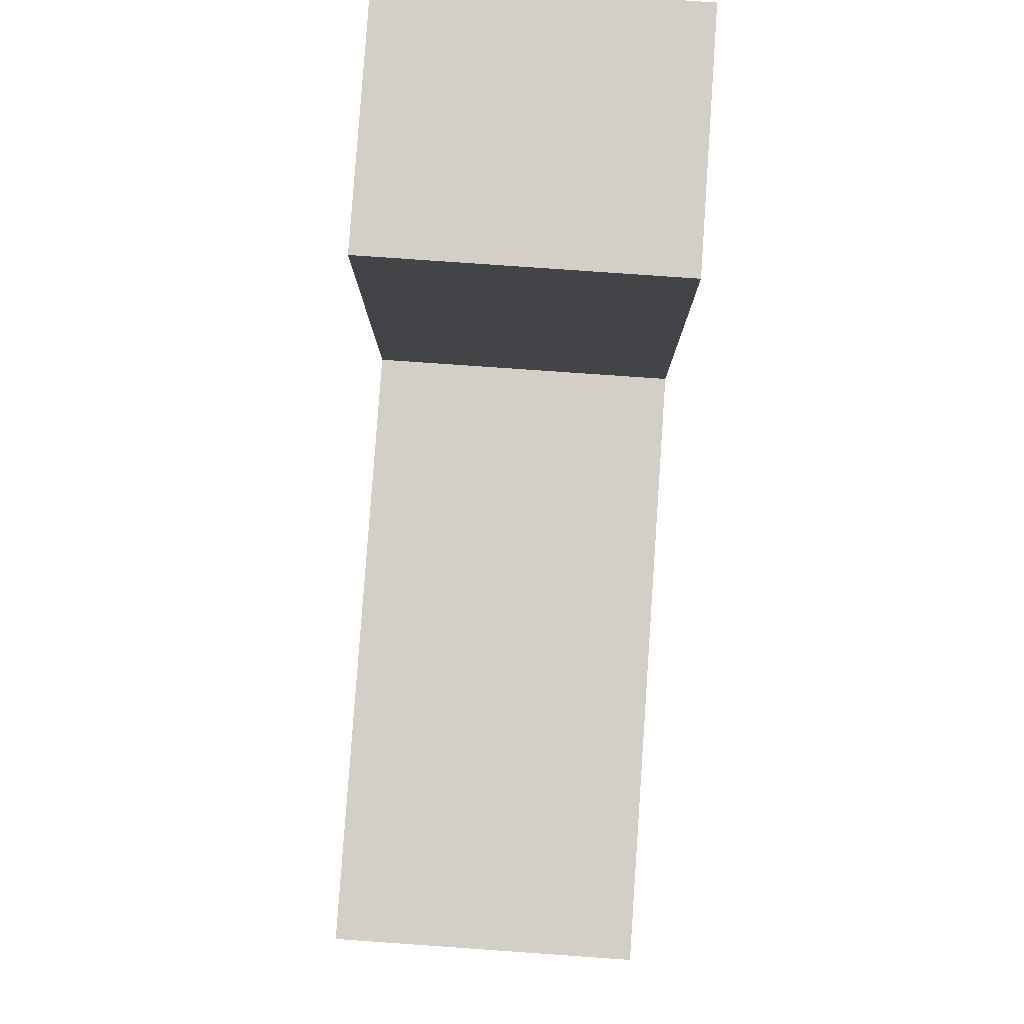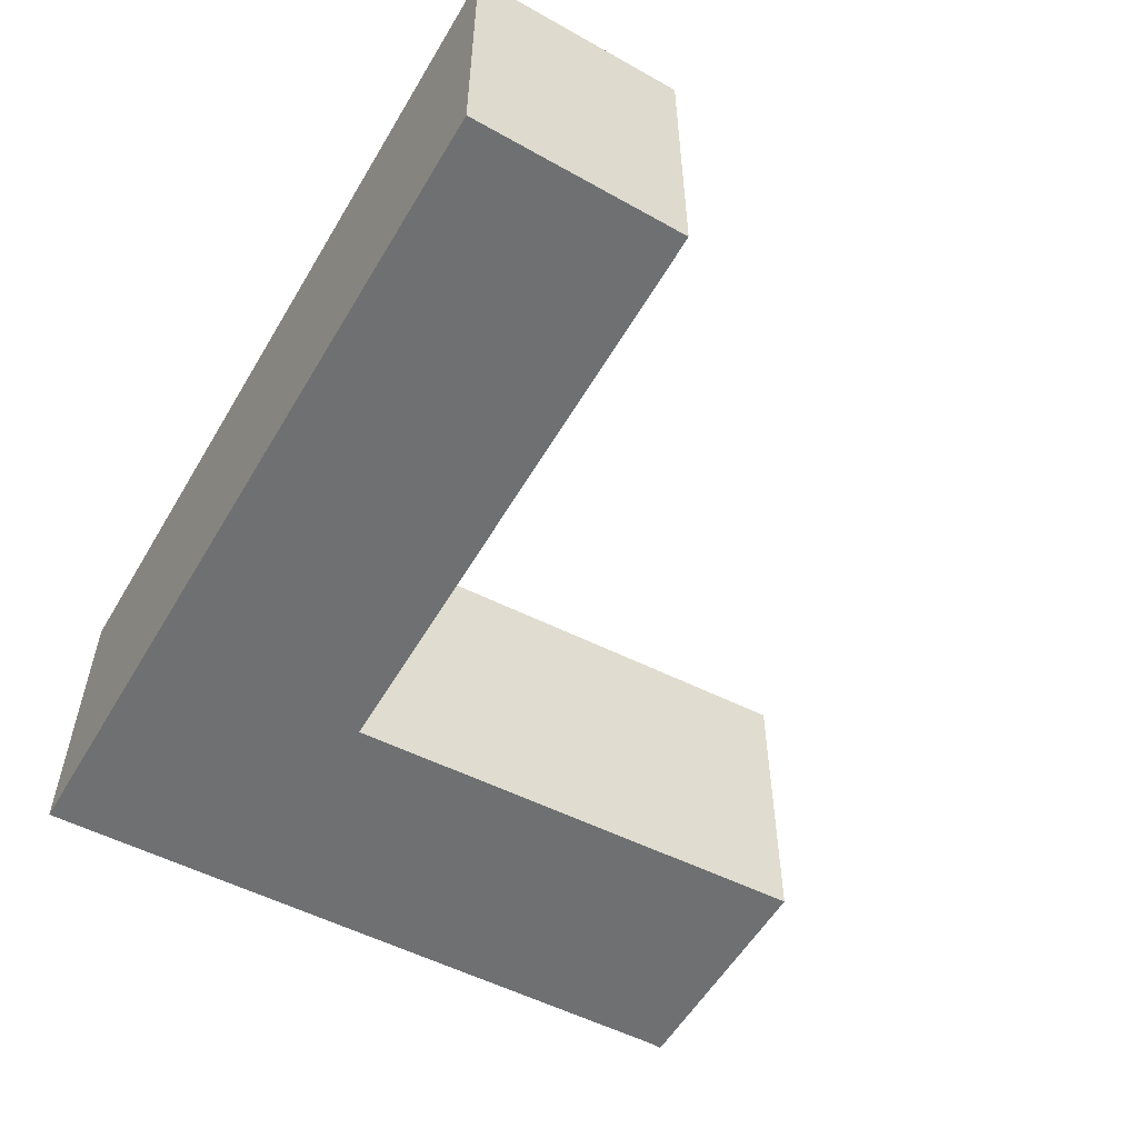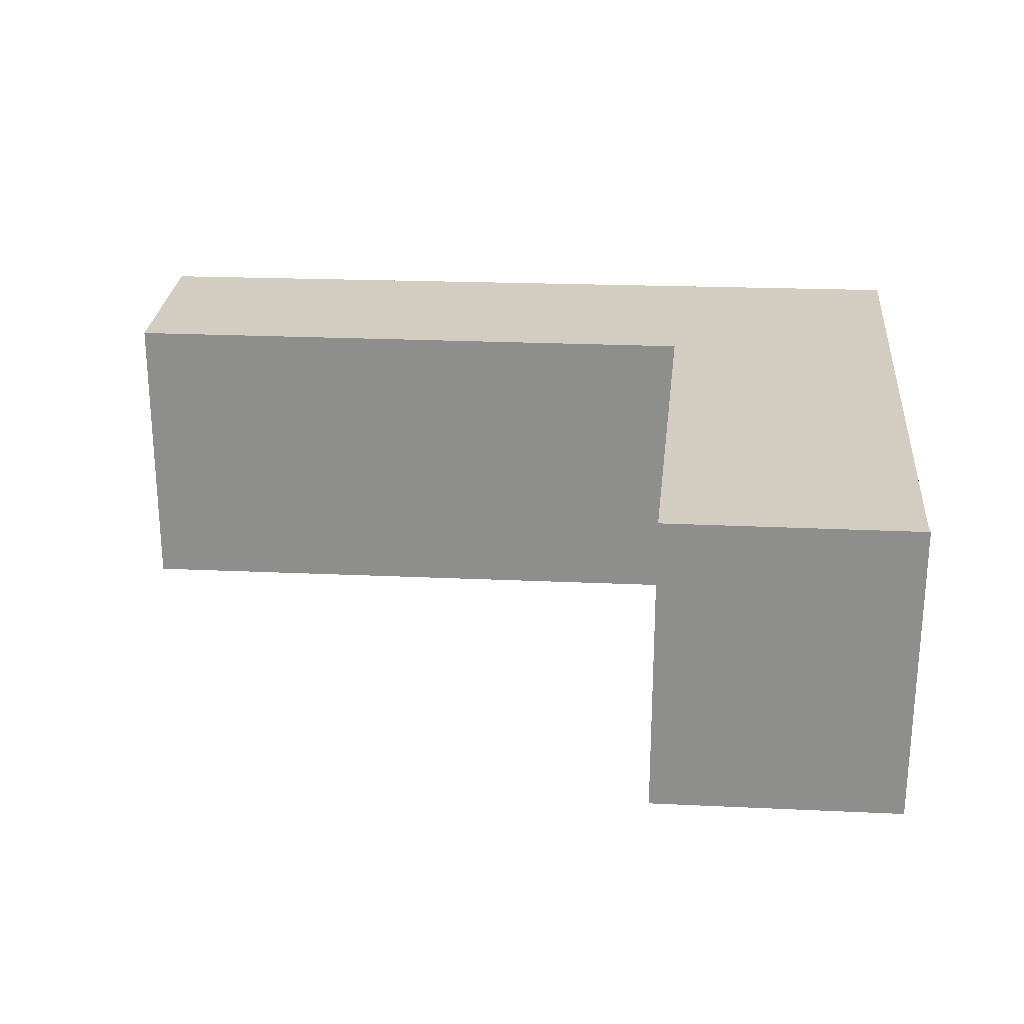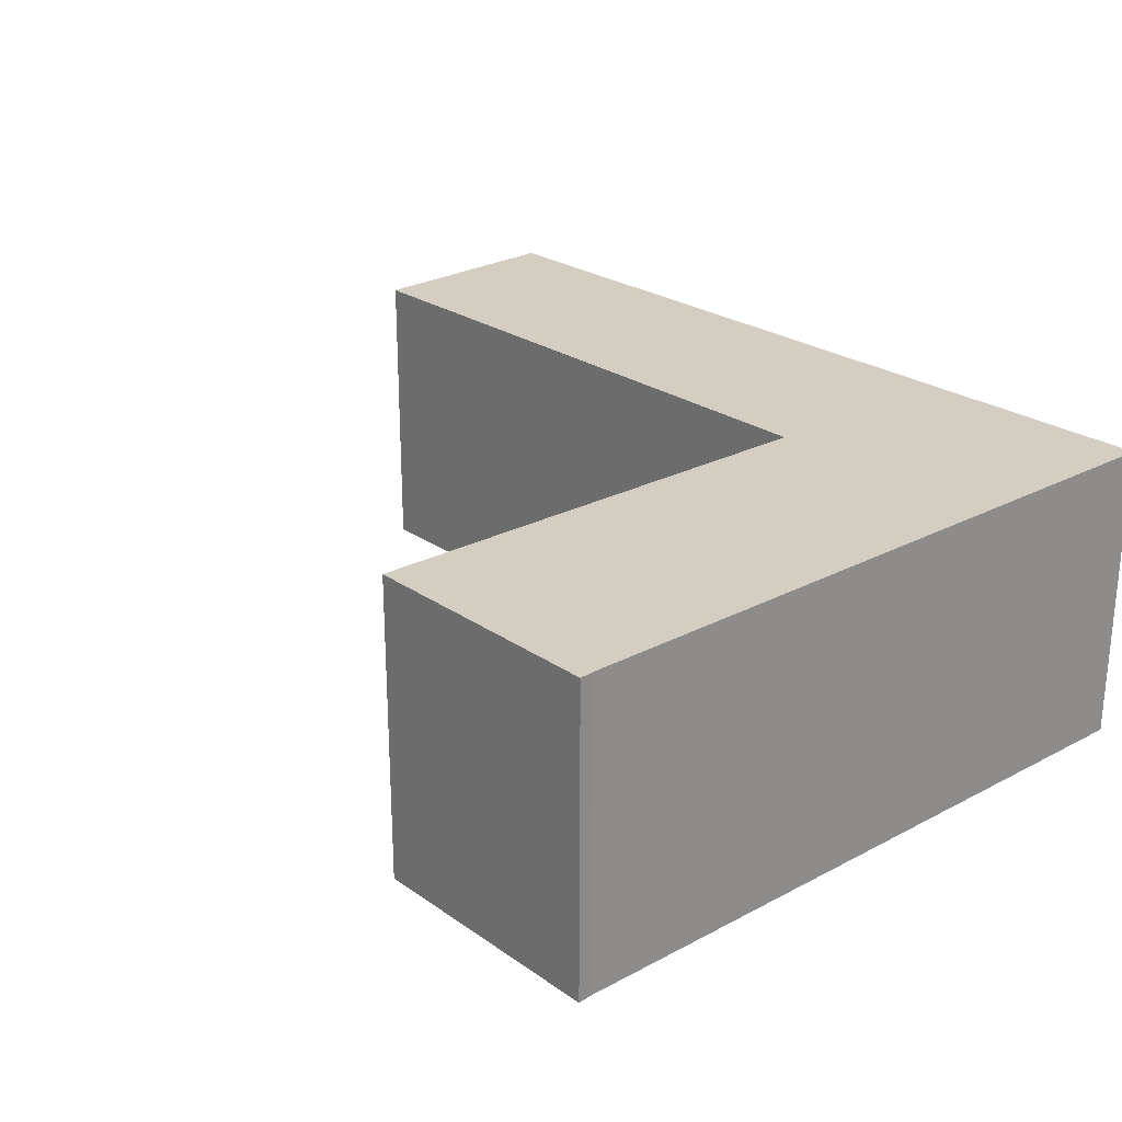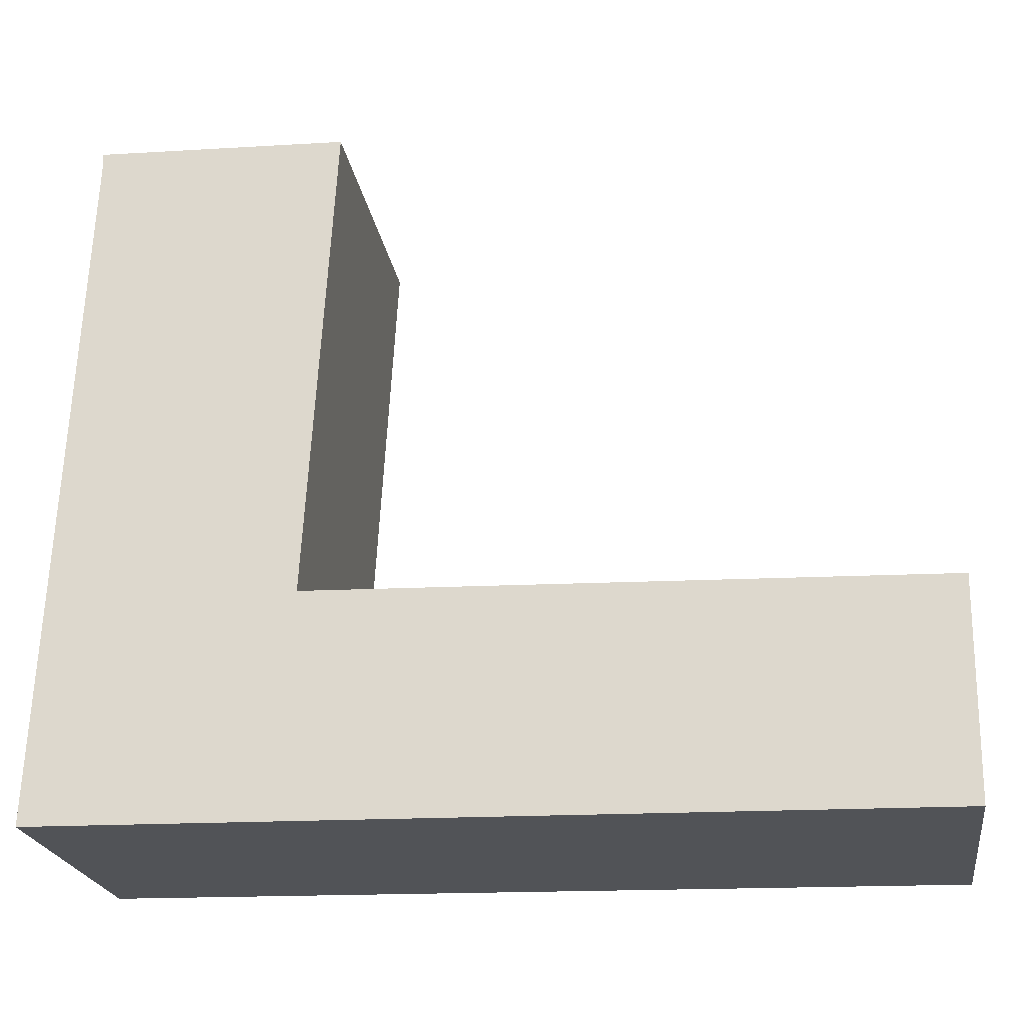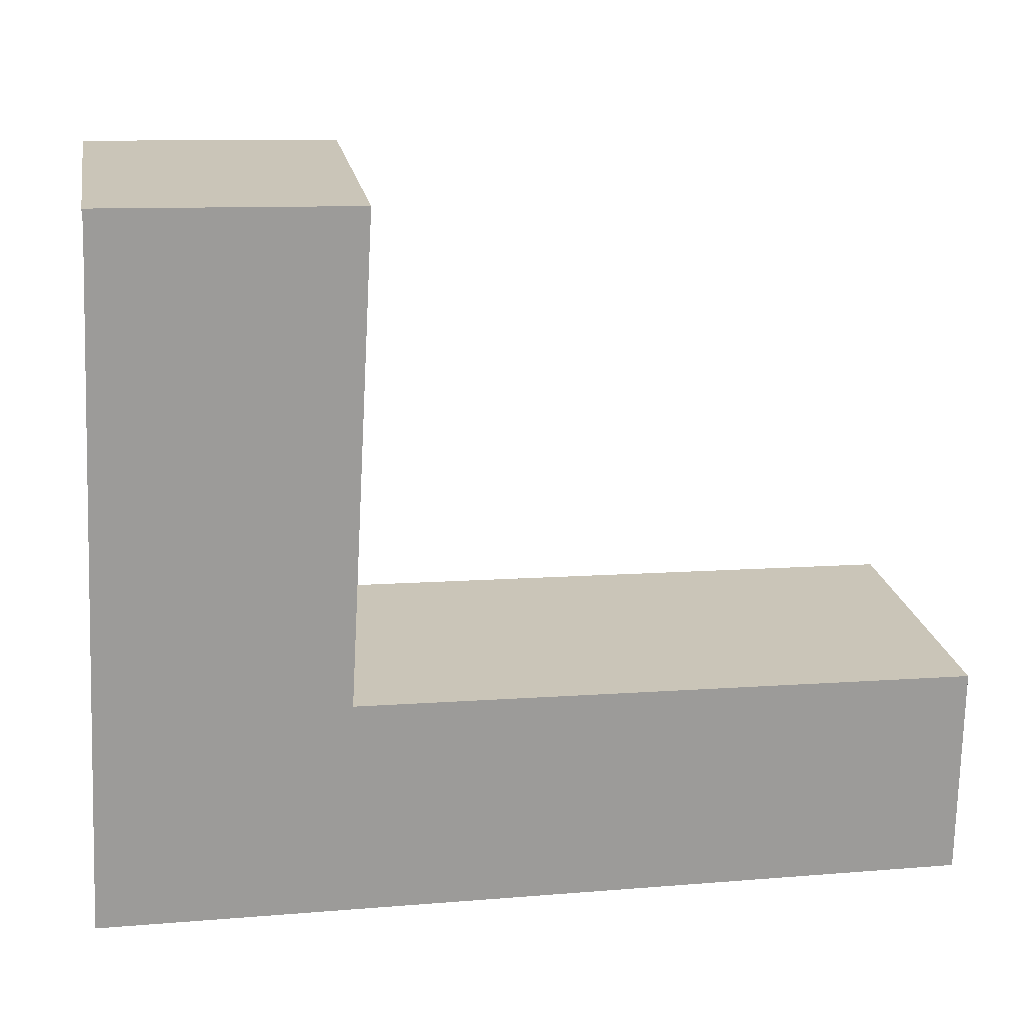
<metadata>
{"format":"obj","ext":"obj","renderer":"f3d","projection":"perspective","resolution":1024,"background":"white","views":[{"elev":79.8,"azim":-86.0,"up":"+Z"},{"elev":-54.8,"azim":-121.2,"up":"+Y"},{"elev":24.6,"azim":2.7,"up":"+Y"},{"elev":25.1,"azim":46.6,"up":"+Y"},{"elev":-22.1,"azim":-171.4,"up":"+Z"},{"elev":20.4,"azim":170.1,"up":"+Z"}]}
</metadata>
<code>
v  7.487 2.733 4.525
v  5.501 2.733 0.147
v  5.252 2.733 4.459
v  7.483 2.733 4.398
v  7.783 2.733 -1.779
v  0.015 2.733 -1.907
v  0 2.733 1.673e-16
v  7.487 -2.771e-16 4.525
v  7.483 -2.693e-16 4.398
v  7.783 1.089e-16 -1.779
v  0.015 1.168e-16 -1.907
v  0 0 0
v  5.501 -9.001e-18 0.147
v  5.252 -2.73e-16 4.459
g defaultobject
f 1 2 3
f 2 1 4
f 2 4 5
f 2 5 6
f 6 7 2
f 8 4 1
f 4 8 9
f 9 5 4
f 5 9 10
f 10 6 5
f 6 10 11
f 11 7 6
f 7 11 12
f 13 3 2
f 3 13 14
f 12 2 7
f 2 12 13
f 14 1 3
f 1 14 8
f 14 9 8
f 9 14 13
f 10 13 11
f 13 10 9
f 11 13 12

</code>
